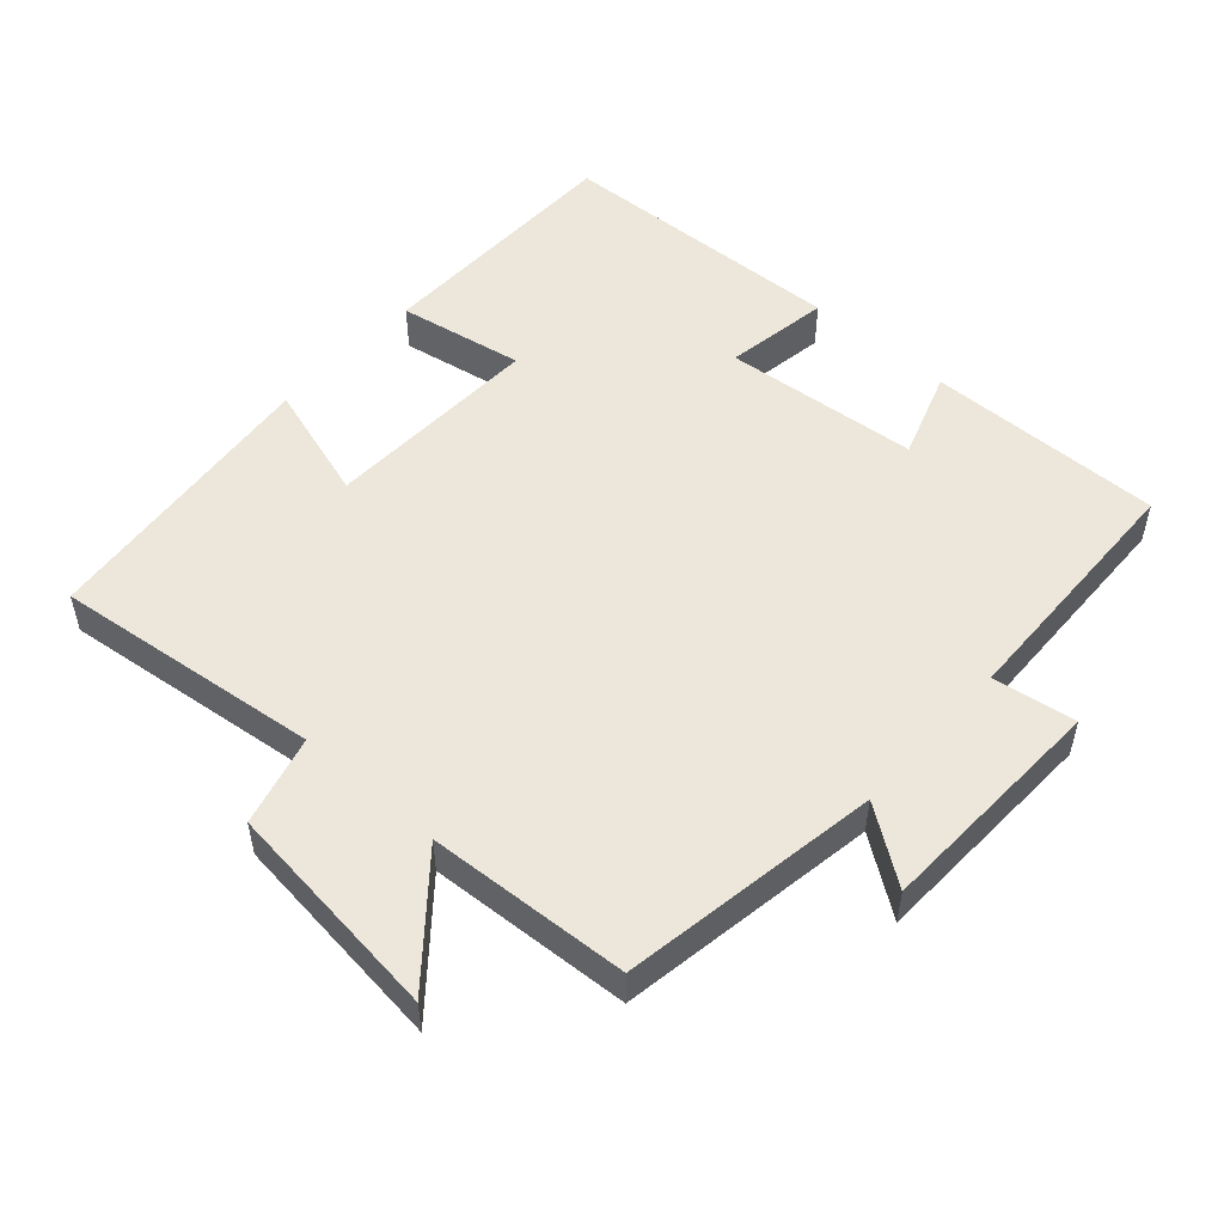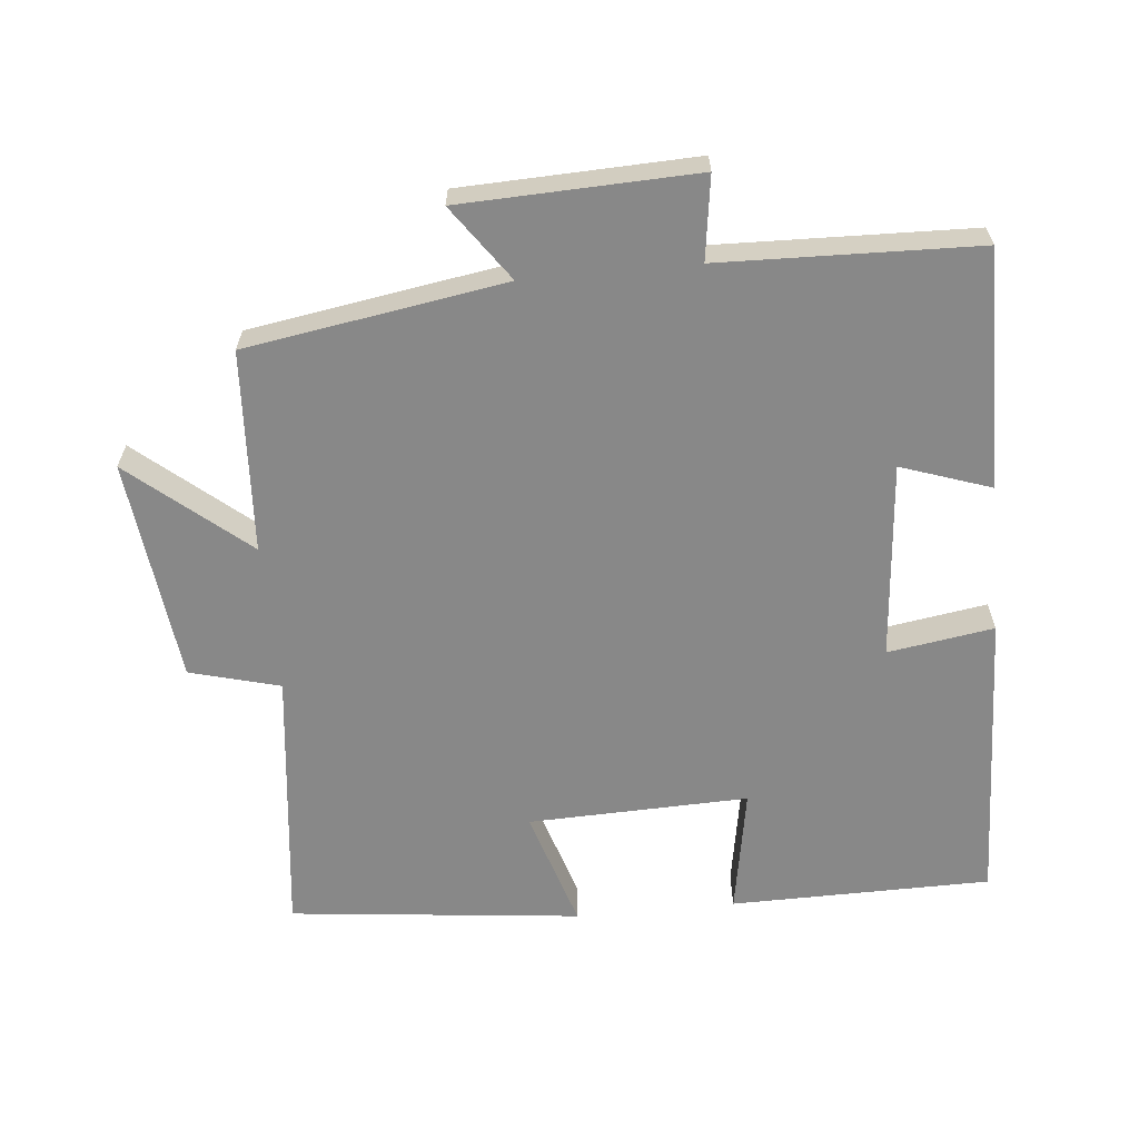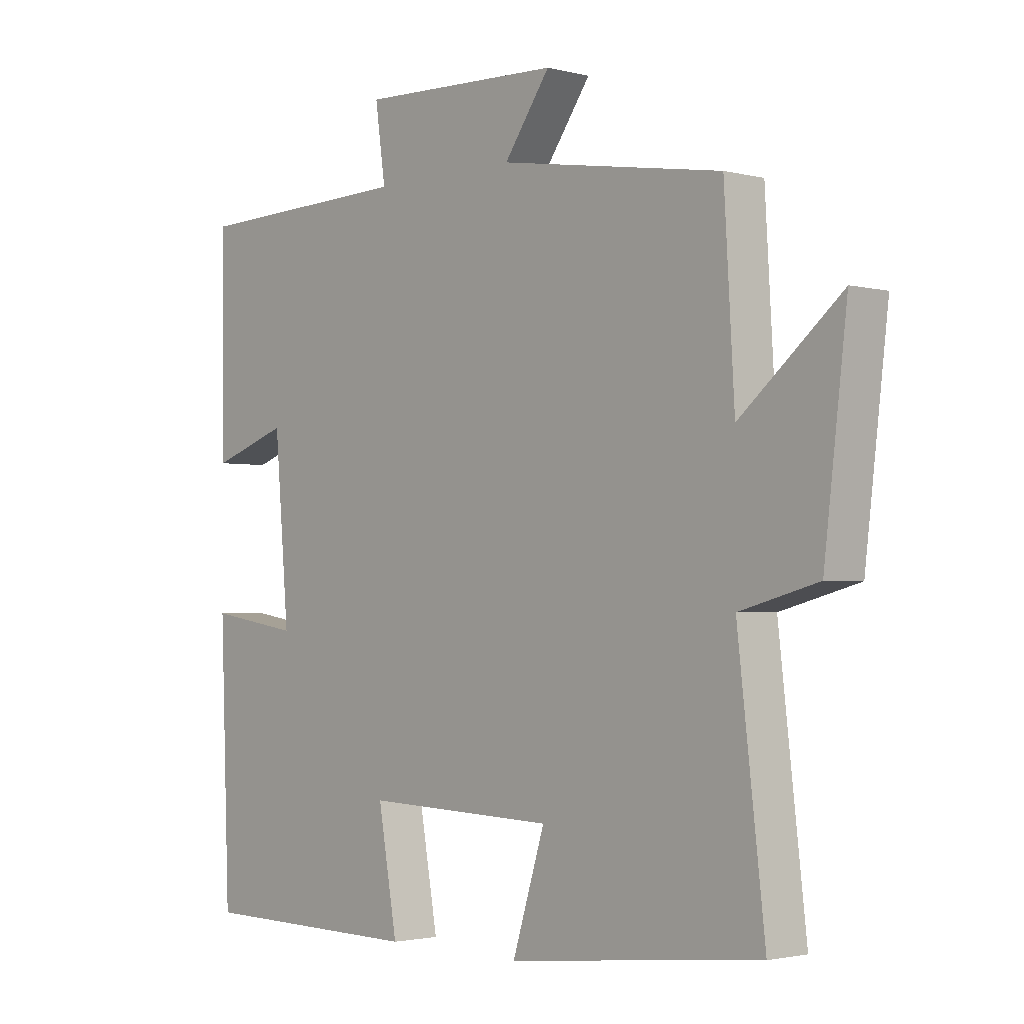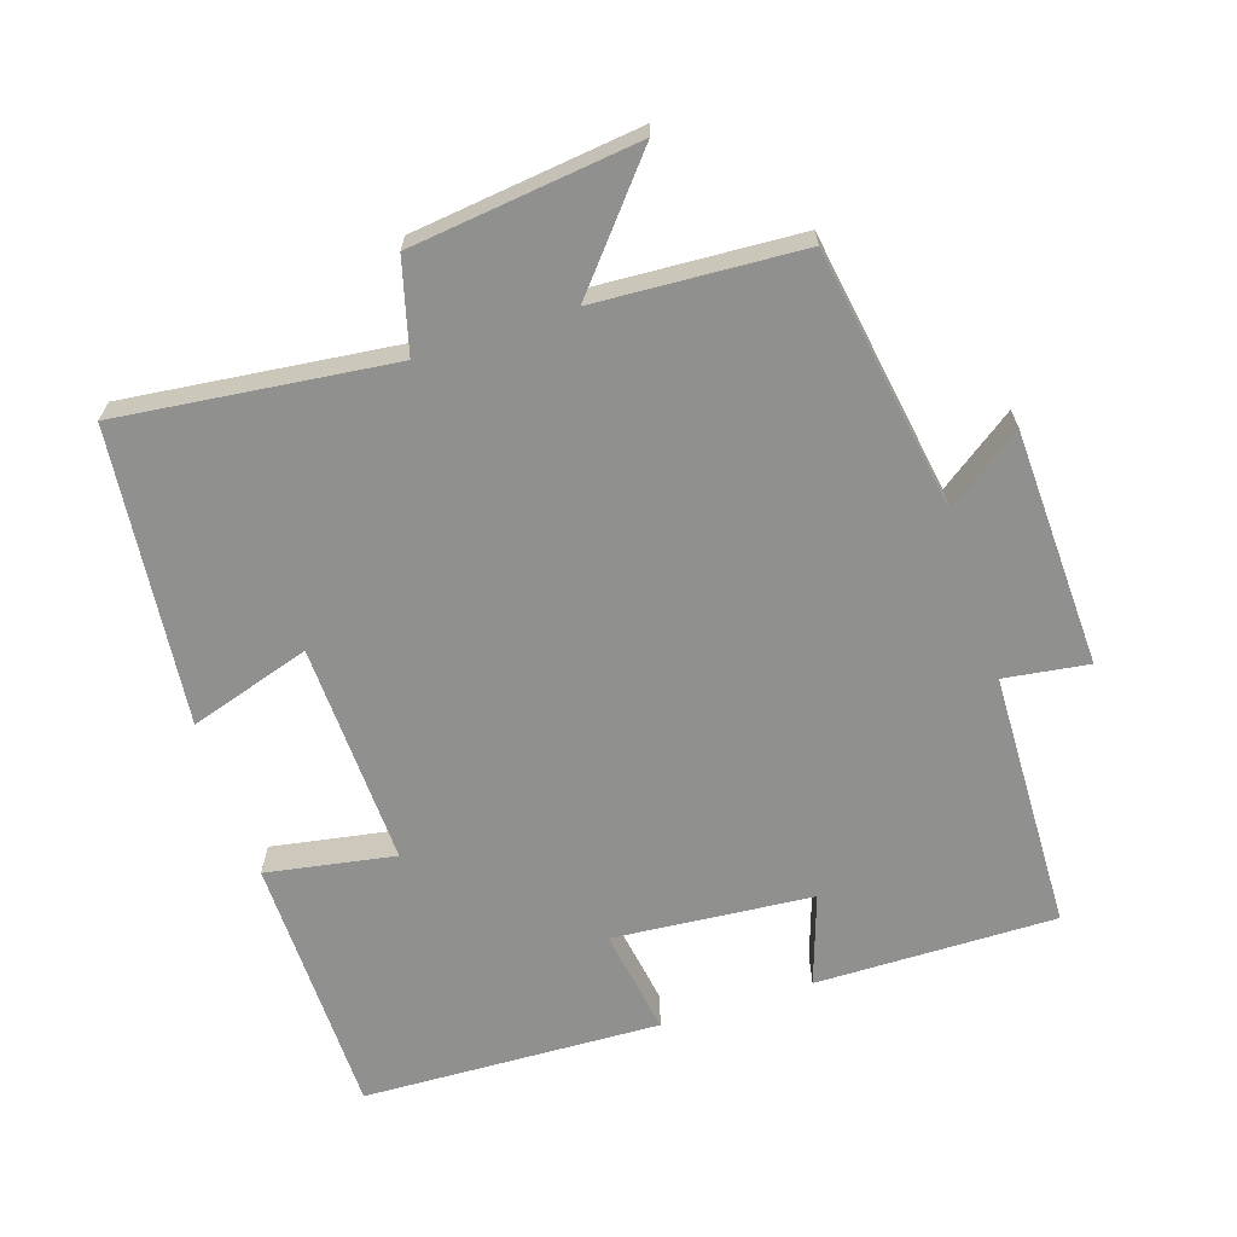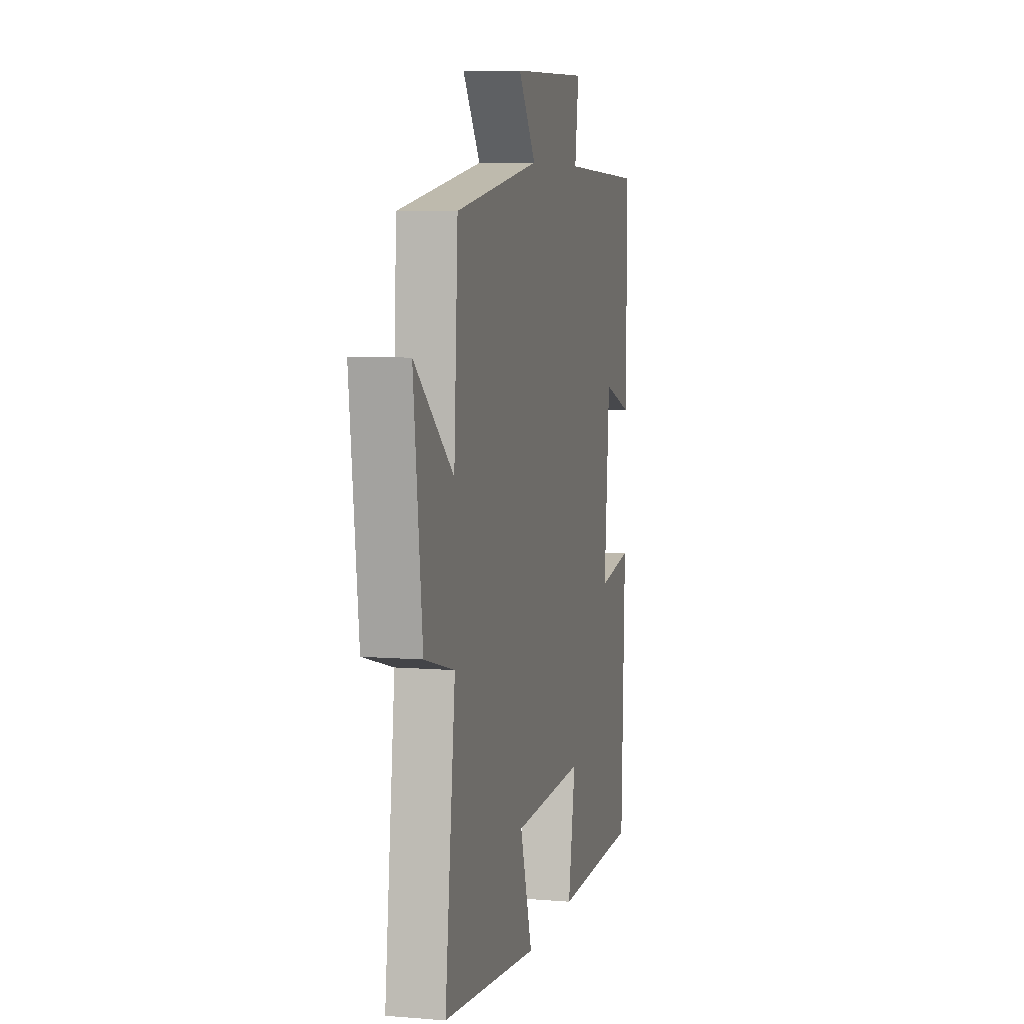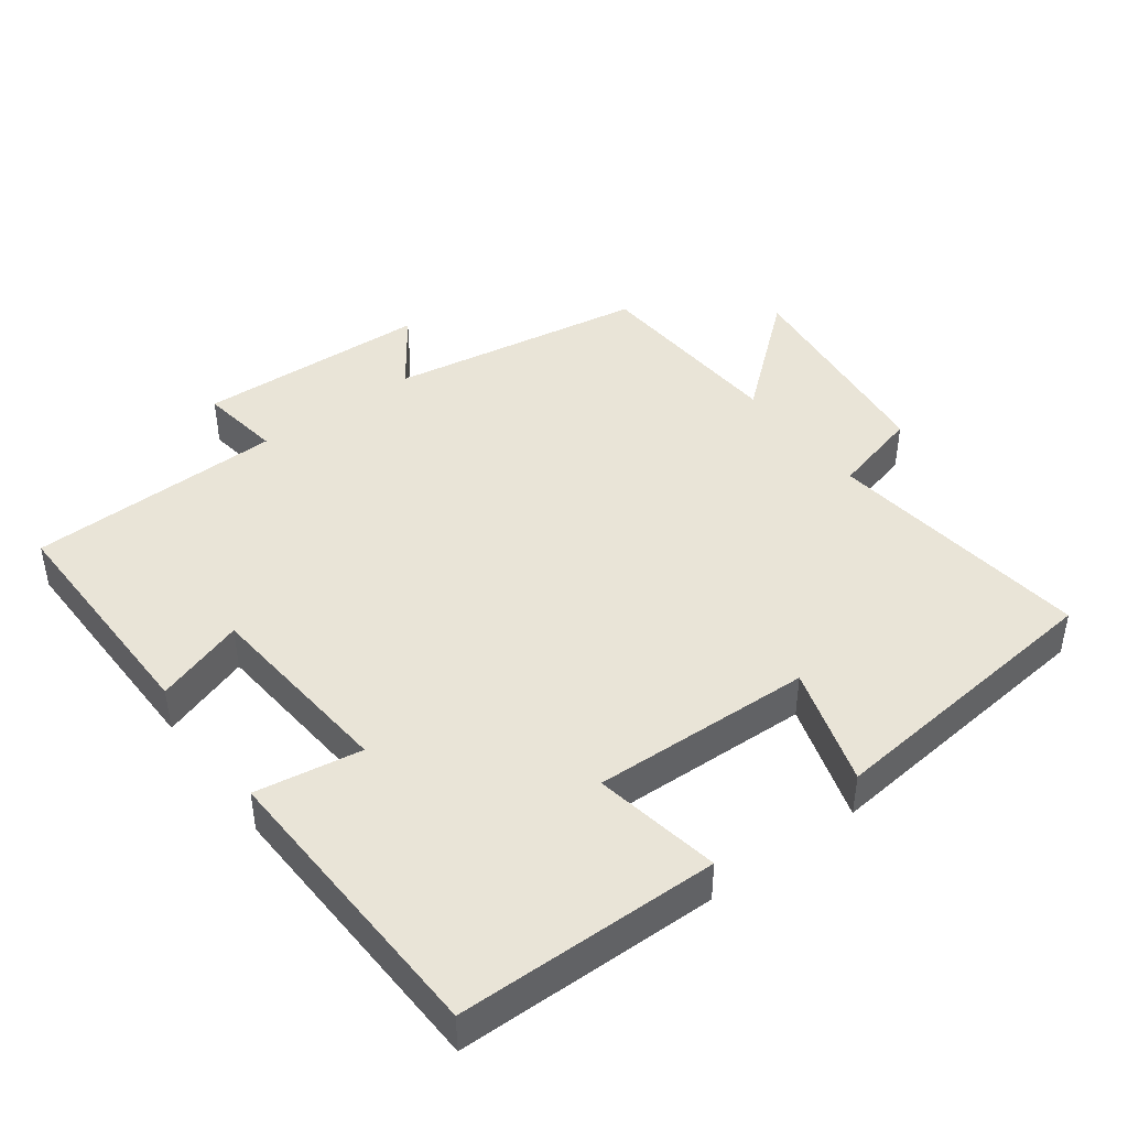
<metadata>
{"format":"obj","ext":"obj","renderer":"f3d","projection":"perspective","resolution":1024,"background":"white","views":[{"elev":51.6,"azim":-48.2,"up":"+Y"},{"elev":-62.8,"azim":5.5,"up":"+Y"},{"elev":-2.2,"azim":-132.1,"up":"+Z"},{"elev":-65.5,"azim":-71.9,"up":"+Y"},{"elev":6.9,"azim":-76.5,"up":"+Z"},{"elev":43.4,"azim":143.4,"up":"+Y"}]}
</metadata>
<code>
v 0.484 0.07 -0.496
v 0.108 0.07 -0.5
v 0.14 0.07 -0.317
v -0.178 0.07 -0.327
v -0.124 0.07 -0.5
v -0.545 0.07 -0.455
v -0.5 0.07 -0.067
v -0.63 0.07 -0.032
v -0.668 0.07 0.29
v -0.5 0.07 0.149
v -0.483 0.07 0.44
v -0.11 0.07 0.5
v -0.187 0.07 0.608
v 0.151 0.07 0.62
v 0.134 0.07 0.5
v 0.504 0.07 0.489
v 0.5 0.07 0.146
v 0.371 0.07 0.19
v 0.347 0.07 -0.094
v 0.5 0.07 -0.07
v 0.484 0 -0.496
v 0.108 0 -0.5
v 0.14 0 -0.317
v -0.178 0 -0.327
v -0.124 0 -0.5
v -0.545 0 -0.455
v -0.5 0 -0.067
v -0.63 0 -0.032
v -0.668 0 0.29
v -0.5 0 0.149
v -0.483 0 0.44
v -0.11 0 0.5
v -0.187 0 0.608
v 0.151 0 0.62
v 0.134 0 0.5
v 0.504 0 0.489
v 0.5 0 0.146
v 0.371 0 0.19
v 0.347 0 -0.094
v 0.5 0 -0.07
f 19 20 1 2
f 18 19 2 3
f 15 16 17 18
f 15 18 3 4
f 12 13 14 15
f 10 11 12 15
f 10 15 4
f 7 8 9 10
f 7 10 4 5
f 5 6 7
f 22 21 40 39
f 23 22 39 38
f 38 37 36 35
f 24 23 38 35
f 35 34 33 32
f 35 32 31 30
f 24 35 30
f 30 29 28 27
f 25 24 30 27
f 27 26 25
f 1 21 22 2
f 2 22 23 3
f 3 23 24 4
f 4 24 25 5
f 5 25 26 6
f 6 26 27 7
f 7 27 28 8
f 8 28 29 9
f 9 29 30 10
f 10 30 31 11
f 11 31 32 12
f 12 32 33 13
f 13 33 34 14
f 14 34 35 15
f 15 35 36 16
f 16 36 37 17
f 17 37 38 18
f 18 38 39 19
f 19 39 40 20
f 20 40 21 1

</code>
